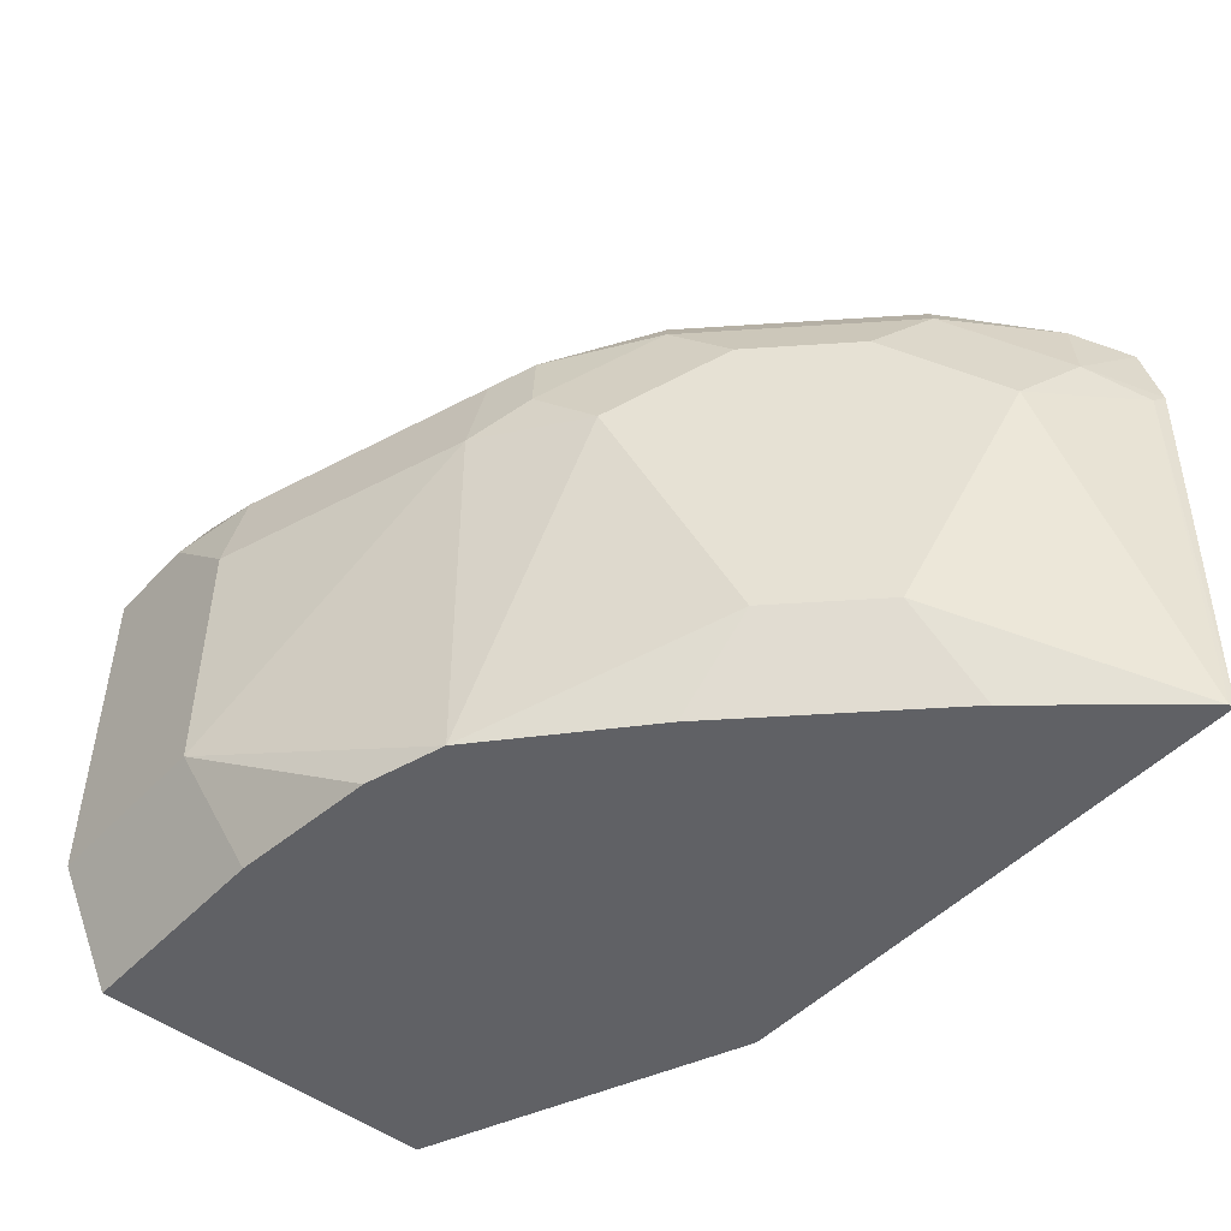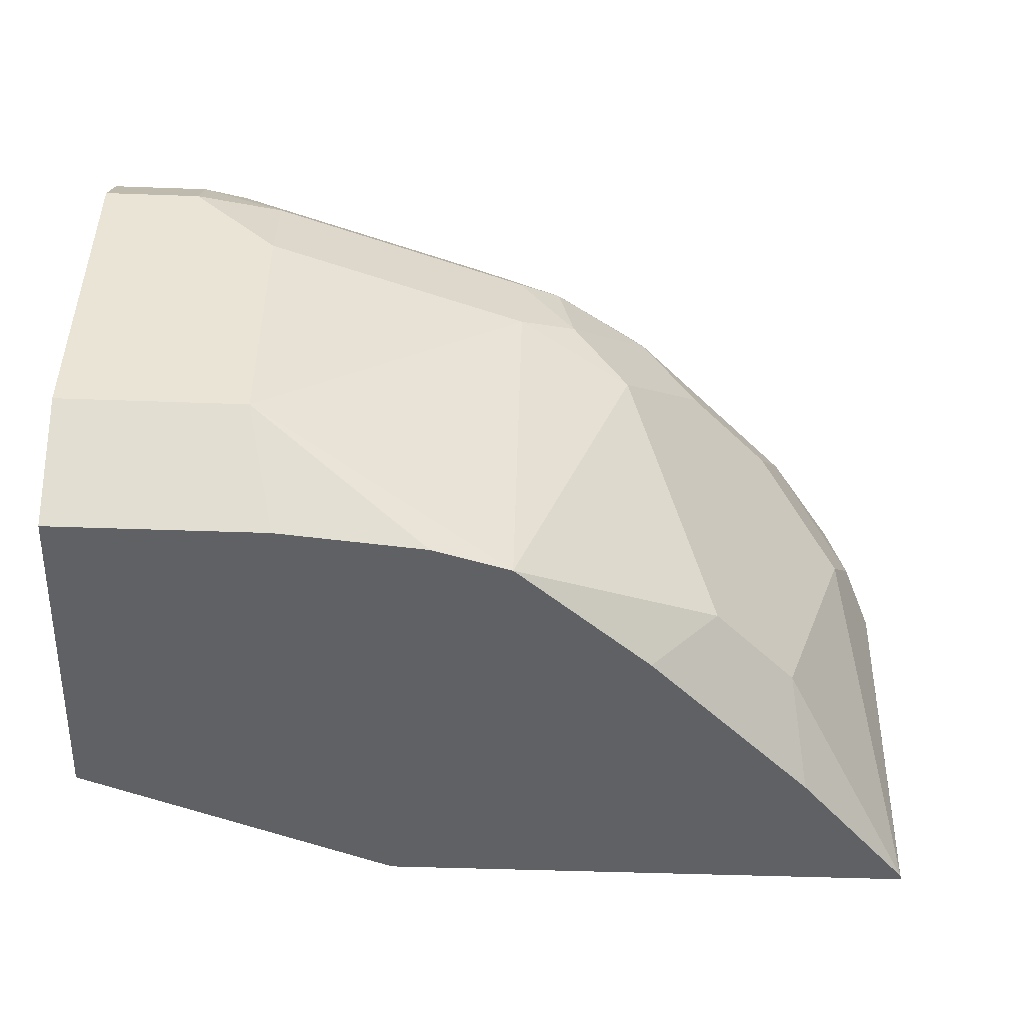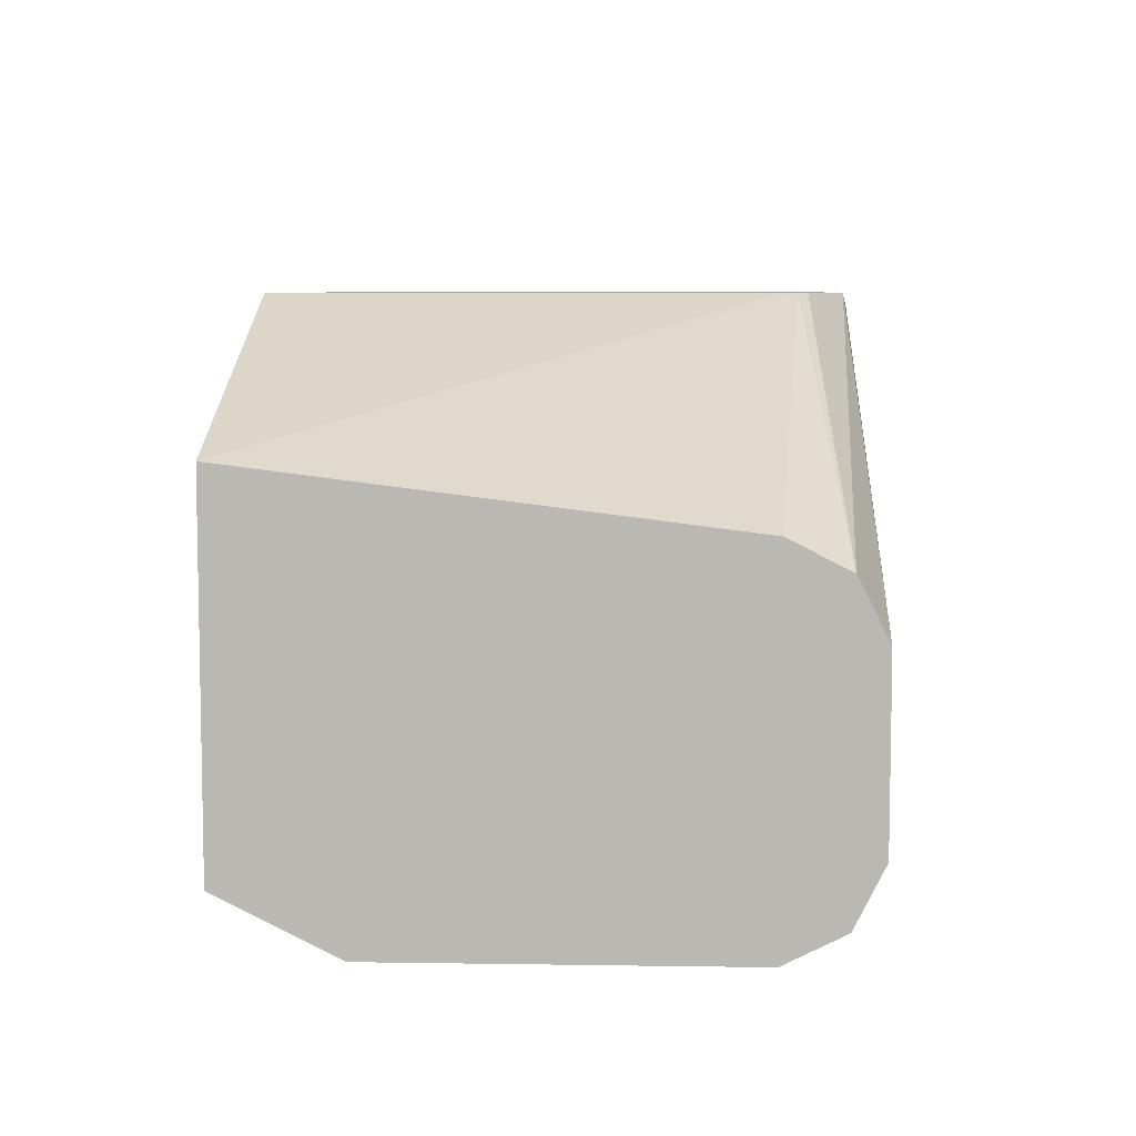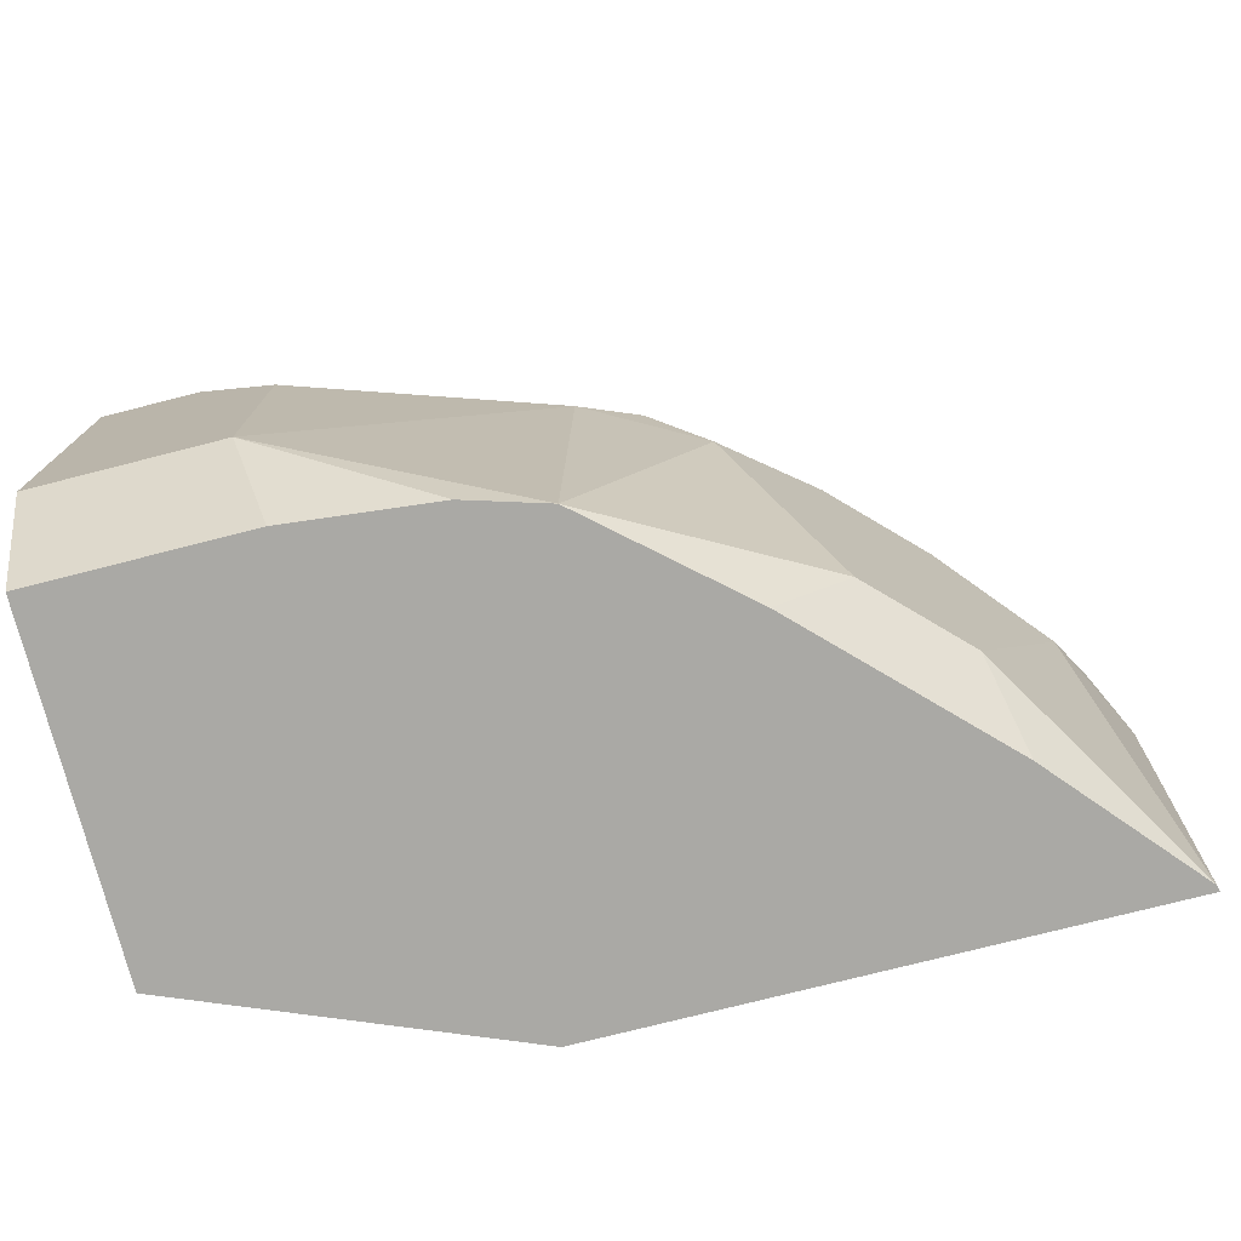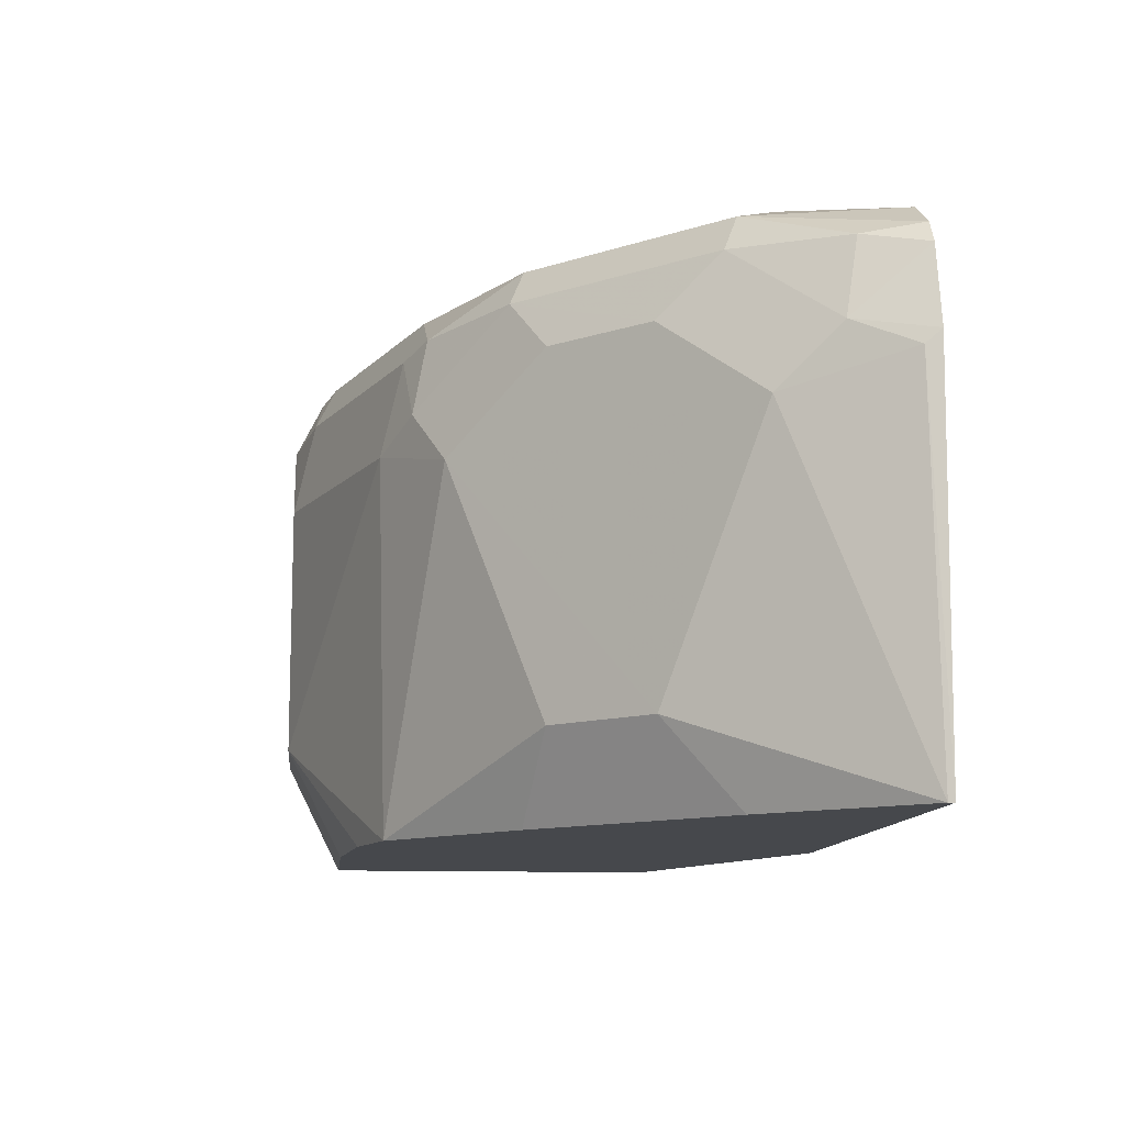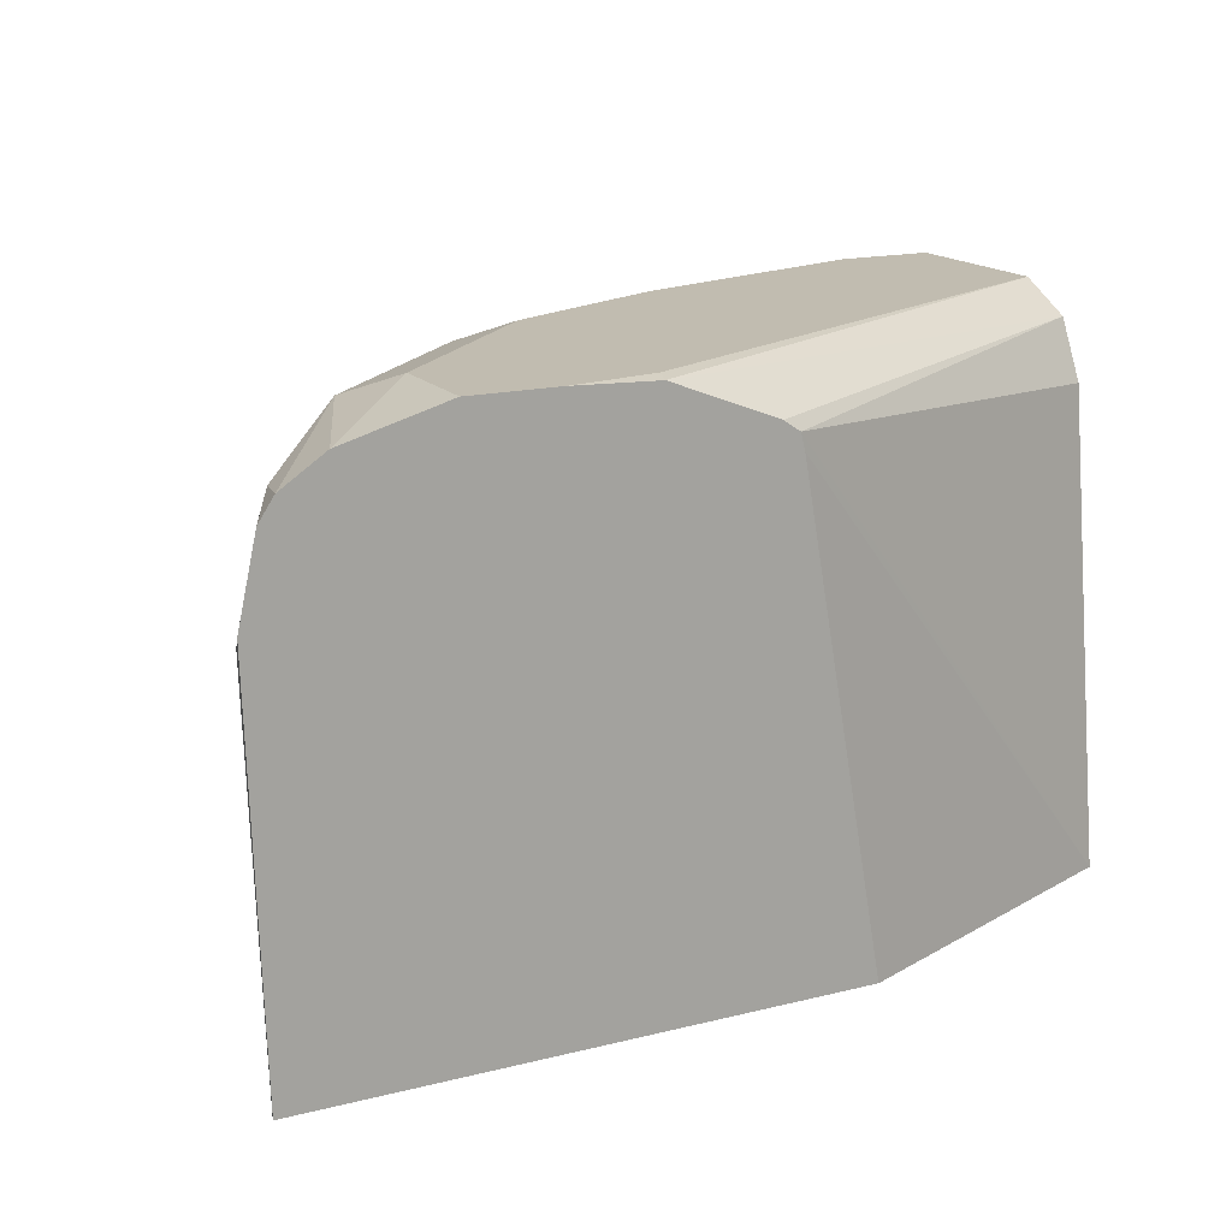
<metadata>
{"format":"obj","ext":"obj","renderer":"f3d","projection":"perspective","resolution":1024,"background":"white","views":[{"elev":-48.1,"azim":-130.8,"up":"+Y"},{"elev":-48.2,"azim":177.7,"up":"+Y"},{"elev":6.9,"azim":92.5,"up":"+Z"},{"elev":-75.3,"azim":-165.7,"up":"+Y"},{"elev":-11.4,"azim":-96.0,"up":"+Y"},{"elev":16.6,"azim":-26.8,"up":"+Y"}]}
</metadata>
<code>
v 0.1019 0.7519 -0.2288
v 0.1019 0.741 -0.207
v 0.1019 0.7519 -0.2942
v -0.09806 0.7519 -0.1308
v -0.0992 0.7507 -0.1251
v 0.1019 0.7192 -0.1961
v -0.05969 0.7352 -0.1251
v -0.05348 0.7311 -0.1251
v 0.1019 0.741 -0.316
v 0.04903 0.7437 -0.3105
v 0.06535 0.7519 -0.2942
v -0.1307 0.7519 -0.1251
v 0.1019 0.5452 -0.1745
v -0.05191 0.7249 -0.1251
v 0.1019 0.7192 -0.3269
v 0.06535 0.741 -0.316
v 0.03267 0.7232 -0.3187
v -0.04905 0.7437 -0.2779
v -0.0327 0.7519 -0.2615
v -0.1634 0.7519 -0.1251
v -0.01972 0.5452 -0.1251
v 0.1019 0.5452 -0.3053
v 0.1019 0.5884 -0.3269
v 0.06535 0.7192 -0.3269
v 0.03267 0.6865 -0.3269
v -0.06538 0.7232 -0.286
v -0.0817 0.7273 -0.2779
v -0.1144 0.7437 -0.2452
v -0.09806 0.7519 -0.2288
v -0.1634 0.7519 -0.1635
v -0.2018 0.741 -0.1251
v -0.226 0.5452 -0.1251
v 0.0221 0.5452 -0.3053
v 0.03267 0.5884 -0.3269
v -0.06538 0.6865 -0.2942
v -0.08717 0.6974 -0.2833
v -0.1198 0.73 -0.2506
v -0.1471 0.7437 -0.2125
v -0.1798 0.7437 -0.1798
v -0.2178 0.7304 -0.1251
v -0.2302 0.6915 -0.1251
v -0.2288 0.6865 -0.1308
v -0.2254 0.5452 -0.1273
v -0.0327 0.5452 -0.2995
v -0.06196 0.5452 -0.2908
v -0.109 0.6756 -0.2724
v -0.1416 0.7083 -0.2397
v -0.1743 0.7083 -0.207
v -0.1852 0.73 -0.1853
v -0.2125 0.7273 -0.1471
v -0.2235 0.7218 -0.1251
v -0.2179 0.6974 -0.1526
v -0.207 0.6756 -0.1744
v -0.1743 0.5775 -0.207
v -0.1798 0.5452 -0.1798
v -0.1144 0.5452 -0.2452
v -0.1416 0.5775 -0.2397
v -0.1529 0.5452 -0.2067
f 29 38 39
f 29 39 30
f 30 39 31
f 31 39 40
f 32 41 42
f 34 44 45
f 33 44 34
f 34 45 35
f 28 38 29
f 35 45 46
f 32 42 43
f 17 26 27
f 18 29 19
f 27 36 37
f 26 36 27
f 26 35 36
f 25 34 35
f 22 34 23
f 22 33 34
f 20 30 31
f 18 28 29
f 18 27 28
f 17 27 18
f 35 46 36
f 28 37 38
f 36 46 37
f 46 53 48
f 37 47 48
f 56 58 57
f 54 58 55
f 54 57 58
f 50 52 51
f 49 52 50
f 48 52 49
f 48 53 52
f 46 48 47
f 17 35 26
f 46 54 53
f 46 57 54
f 45 57 46
f 45 56 57
f 43 54 55
f 43 53 54
f 42 53 43
f 42 52 53
f 41 52 42
f 41 51 52
f 40 50 51
f 39 50 40
f 39 49 50
f 37 39 38
f 37 49 39
f 37 48 49
f 37 46 47
f 17 25 35
f 27 37 28
f 16 24 17
f 5 31 40
f 5 20 31
f 5 12 20
f 4 12 5
f 3 10 11
f 3 9 10
f 2 8 6
f 2 7 8
f 2 5 7
f 1 5 2
f 1 4 5
f 1 12 4
f 1 20 12
f 1 30 20
f 1 19 29
f 1 11 19
f 1 3 11
f 1 9 3
f 1 15 9
f 1 23 15
f 1 22 23
f 1 13 22
f 1 6 13
f 1 2 6
f 17 24 25
f 5 40 51
f 5 51 41
f 1 29 30
f 5 32 21
f 15 25 24
f 5 41 32
f 15 34 25
f 15 23 34
f 13 14 21
f 13 33 22
f 13 44 33
f 13 56 45
f 13 58 56
f 13 55 58
f 13 43 55
f 13 32 43
f 13 45 44
f 11 18 19
f 5 14 8
f 13 21 32
f 5 8 7
f 6 8 13
f 9 15 24
f 9 24 16
f 8 14 13
f 9 16 10
f 10 16 17
f 10 17 18
f 10 18 11
f 5 21 14

</code>
